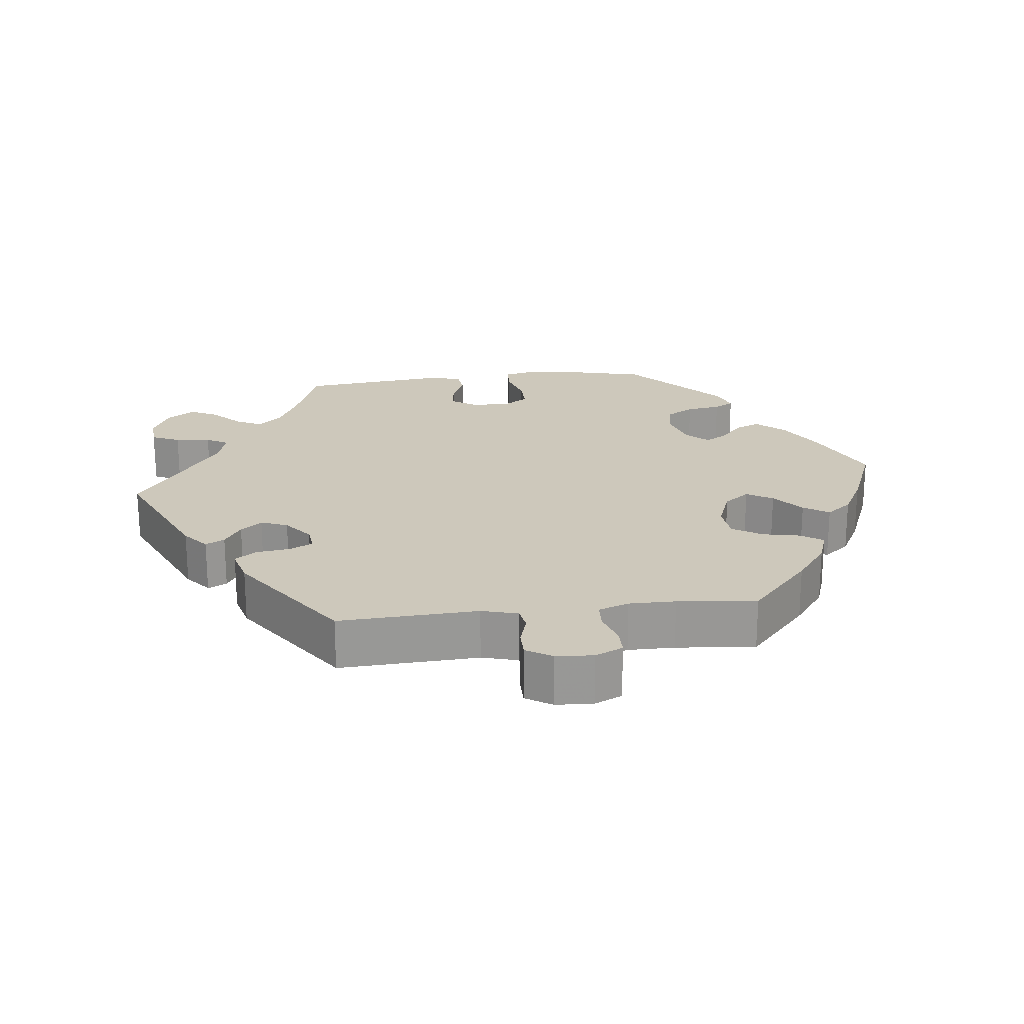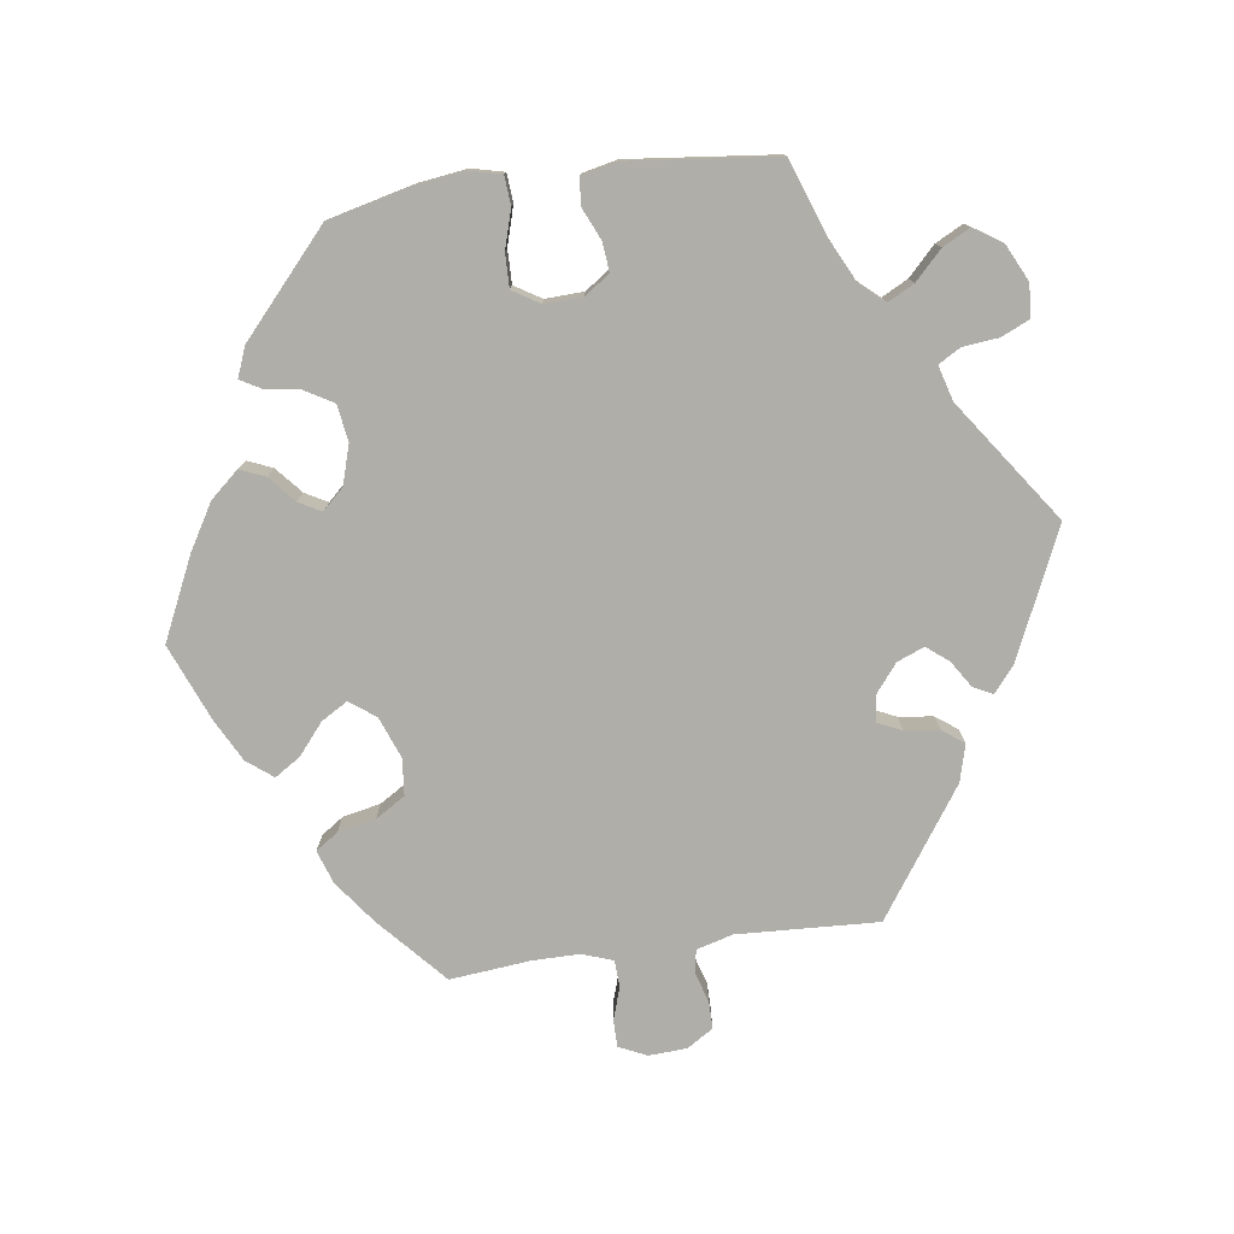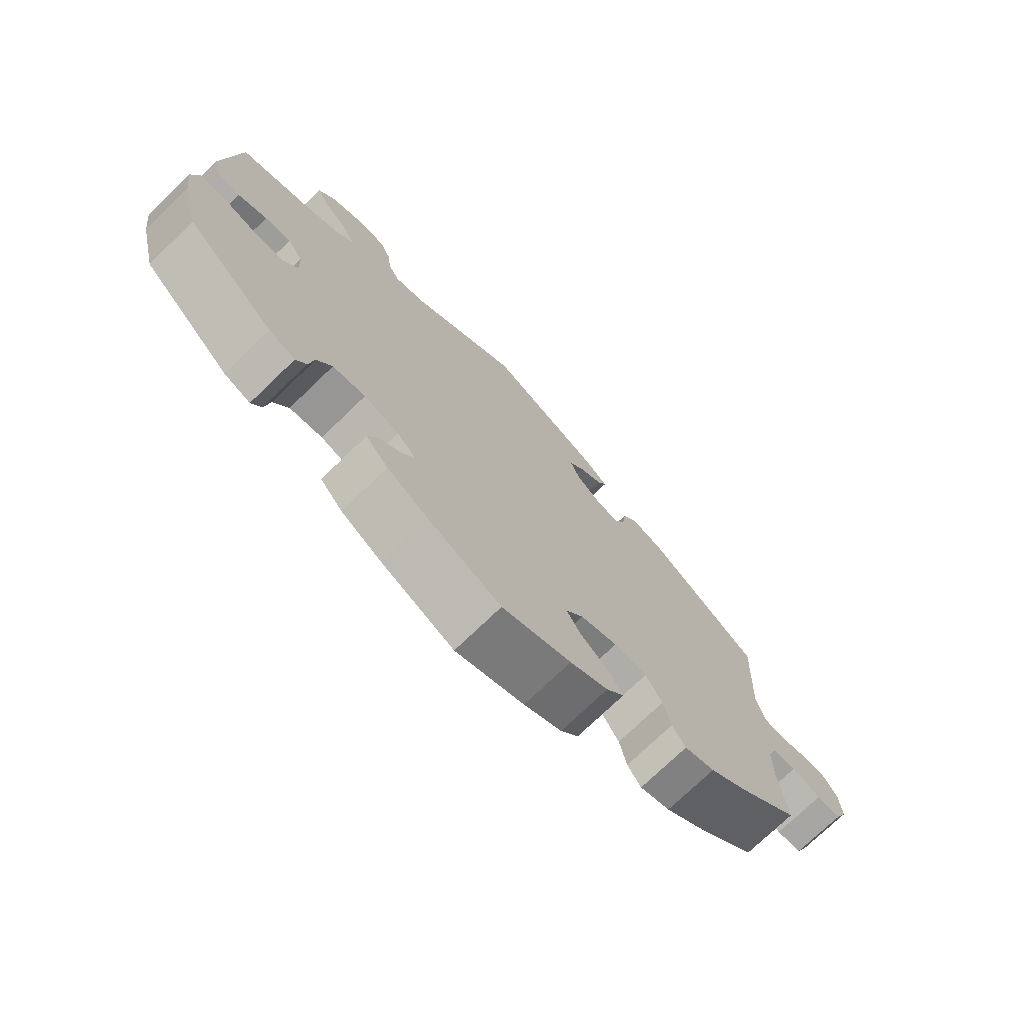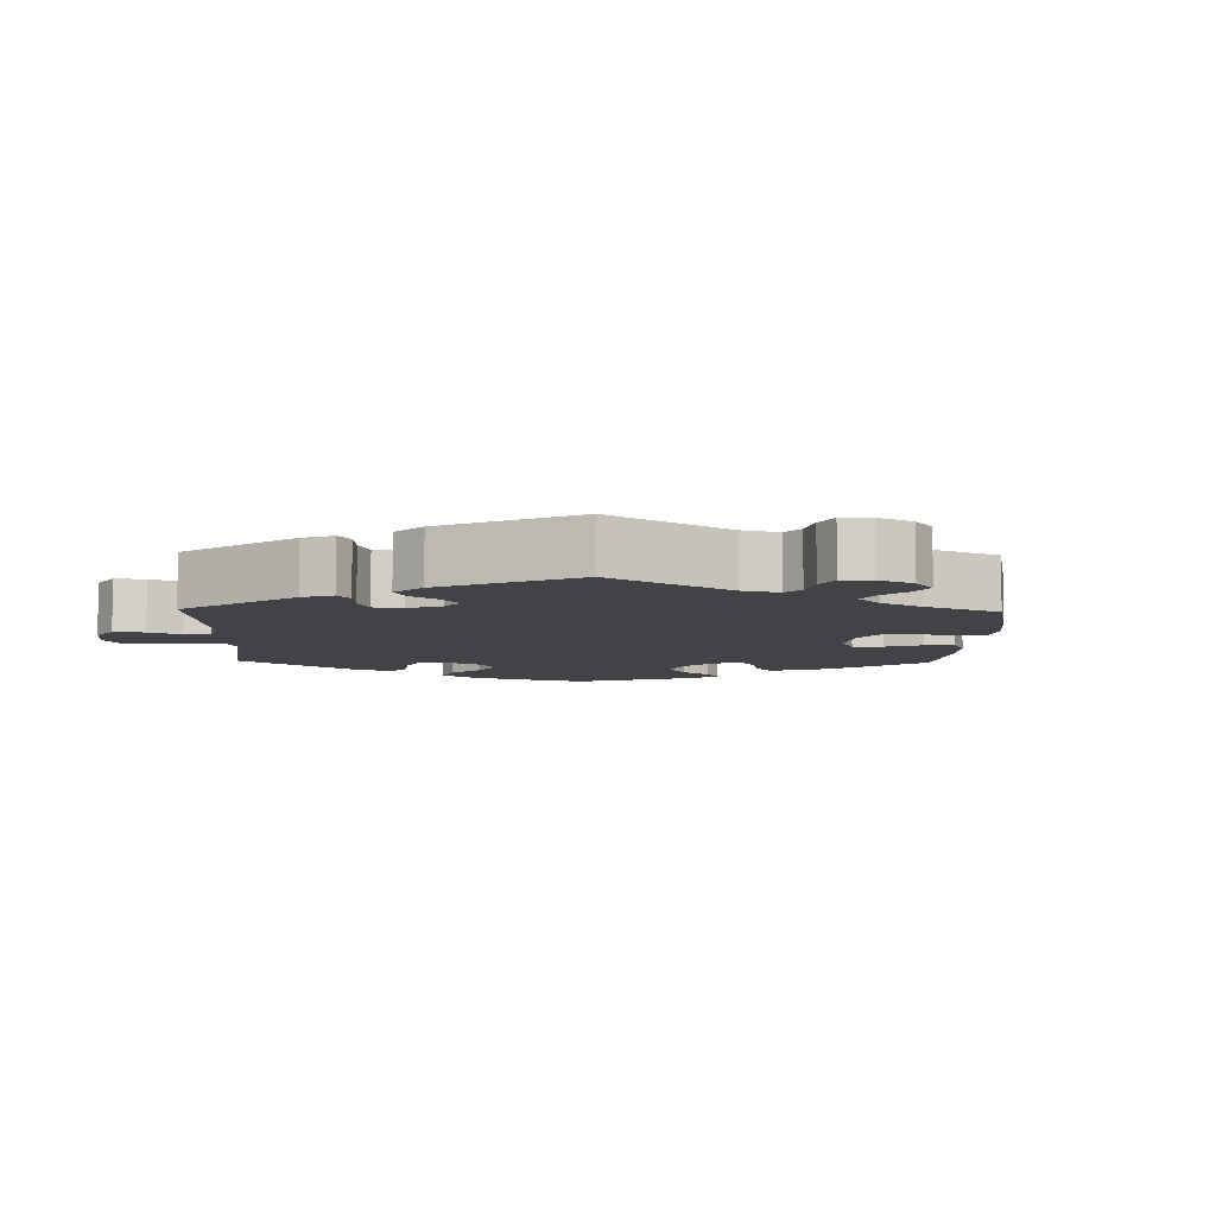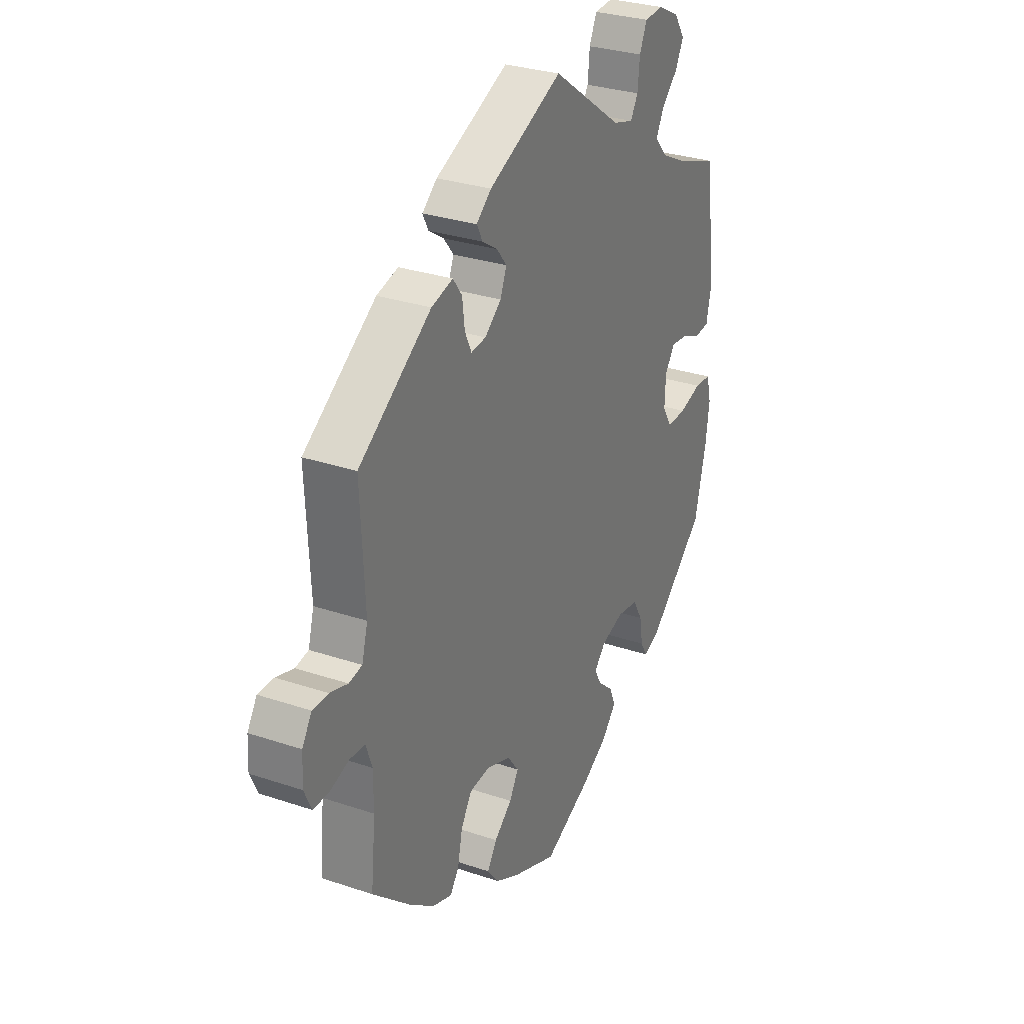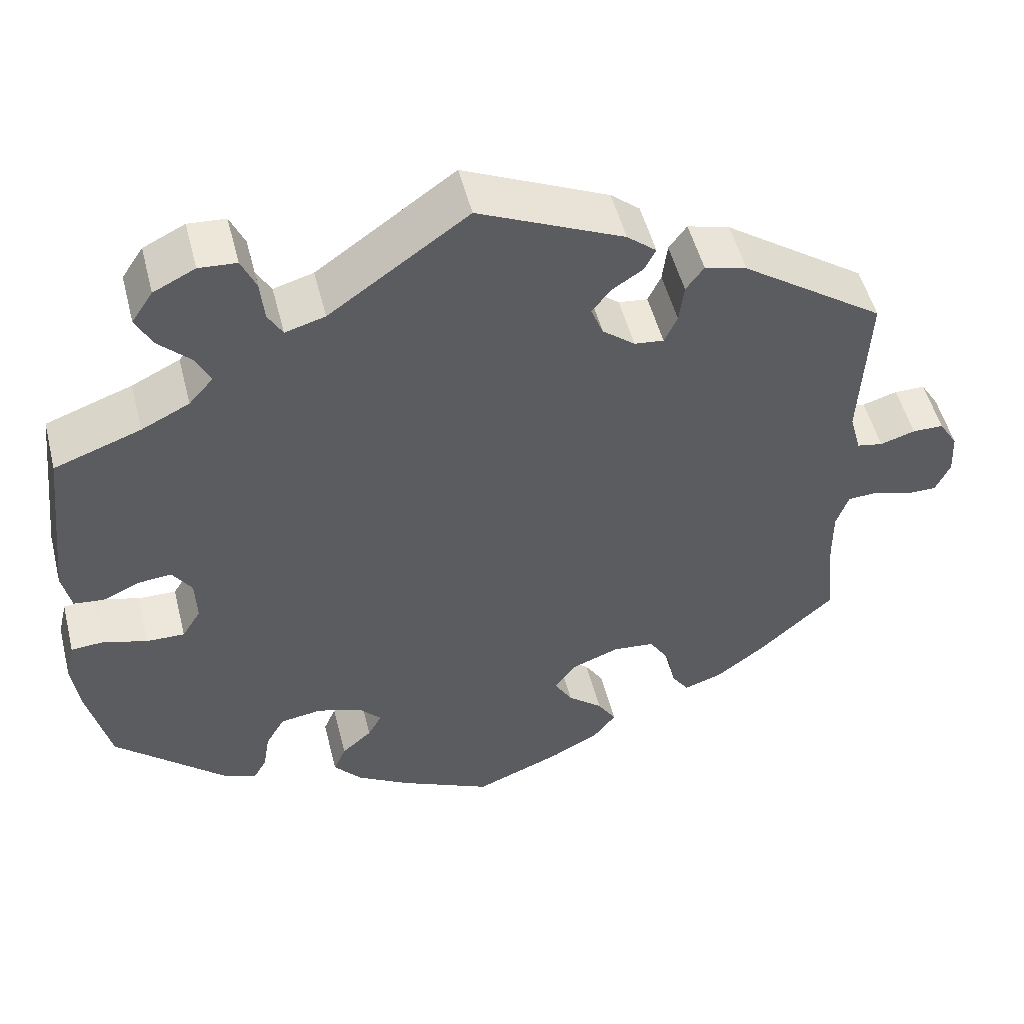
<metadata>
{"format":"obj","ext":"obj","renderer":"f3d","projection":"perspective","resolution":1024,"background":"white","views":[{"elev":21.9,"azim":83.5,"up":"+Y"},{"elev":-77.5,"azim":-82.0,"up":"+Y"},{"elev":-74.0,"azim":-46.0,"up":"+Z"},{"elev":-7.4,"azim":58.5,"up":"+Y"},{"elev":29.8,"azim":116.3,"up":"+Z"},{"elev":51.1,"azim":-14.1,"up":"+Z"}]}
</metadata>
<code>
v 0.491 0.07 0.093
v 0.505 0.07 0.042
v 0.537 0.07 0.036
v 0.58 0.07 0.049
v 0.618 0.07 0.049
v 0.641 0.07 0.012
v 0.644 0.07 -0.041
v 0.626 0.07 -0.08
v 0.588 0.07 -0.08
v 0.542 0.07 -0.065
v 0.505 0.07 -0.067
v 0.49 0.07 -0.11
v 0.49 0.07 -0.176
v 0.501 0.07 -0.288
v 0.407 0.07 -0.372
v 0.348 0.07 -0.416
v 0.301 0.07 -0.432
v 0.28 0.07 -0.401
v 0.269 0.07 -0.348
v 0.243 0.07 -0.306
v 0.192 0.07 -0.301
v 0.134 0.07 -0.323
v 0.107 0.07 -0.359
v 0.129 0.07 -0.396
v 0.172 0.07 -0.432
v 0.195 0.07 -0.468
v 0.167 0.07 -0.504
v 0.108 0.07 -0.535
v 0.001 0.07 -0.578
v -0.112 0.07 -0.525
v -0.176 0.07 -0.487
v -0.211 0.07 -0.447
v -0.196 0.07 -0.412
v -0.159 0.07 -0.38
v -0.142 0.07 -0.349
v -0.17 0.07 -0.319
v -0.225 0.07 -0.302
v -0.276 0.07 -0.31
v -0.299 0.07 -0.35
v -0.307 0.07 -0.399
v -0.323 0.07 -0.427
v -0.364 0.07 -0.411
v -0.501 0.07 -0.288
v -0.529 0.07 -0.173
v -0.538 0.07 -0.105
v -0.527 0.07 -0.059
v -0.487 0.07 -0.056
v -0.433 0.07 -0.072
v -0.386 0.07 -0.073
v -0.363 0.07 -0.036
v -0.365 0.07 0.018
v -0.389 0.07 0.053
v -0.43 0.07 0.049
v -0.475 0.07 0.029
v -0.512 0.07 0.033
v -0.523 0.07 0.083
v -0.5 0.07 0.289
v -0.394 0.07 0.327
v -0.335 0.07 0.356
v -0.305 0.07 0.39
v -0.324 0.07 0.427
v -0.363 0.07 0.465
v -0.383 0.07 0.504
v -0.357 0.07 0.543
v -0.306 0.07 0.568
v -0.26 0.07 0.565
v -0.242 0.07 0.525
v -0.237 0.07 0.475
v -0.219 0.07 0.444
v -0.17 0.07 0.458
v 0 0.07 0.578
v 0.178 0.07 0.498
v 0.214 0.07 0.468
v 0.2 0.07 0.441
v 0.163 0.07 0.417
v 0.139 0.07 0.387
v 0.154 0.07 0.349
v 0.194 0.07 0.317
v 0.23 0.07 0.313
v 0.246 0.07 0.347
v 0.252 0.07 0.395
v 0.274 0.07 0.425
v 0.326 0.07 0.411
v 0.501 0.07 0.29
v 0.491 0 0.093
v 0.505 0 0.042
v 0.537 0 0.036
v 0.58 0 0.049
v 0.618 0 0.049
v 0.641 0 0.012
v 0.644 0 -0.041
v 0.626 0 -0.08
v 0.588 0 -0.08
v 0.542 0 -0.065
v 0.505 0 -0.067
v 0.49 0 -0.11
v 0.49 0 -0.176
v 0.501 0 -0.288
v 0.407 0 -0.372
v 0.348 0 -0.416
v 0.301 0 -0.432
v 0.28 0 -0.401
v 0.269 0 -0.348
v 0.243 0 -0.306
v 0.192 0 -0.301
v 0.134 0 -0.323
v 0.107 0 -0.359
v 0.129 0 -0.396
v 0.172 0 -0.432
v 0.195 0 -0.468
v 0.167 0 -0.504
v 0.108 0 -0.535
v 0.001 0 -0.578
v -0.112 0 -0.525
v -0.176 0 -0.487
v -0.211 0 -0.447
v -0.196 0 -0.412
v -0.159 0 -0.38
v -0.142 0 -0.349
v -0.17 0 -0.319
v -0.225 0 -0.302
v -0.276 0 -0.31
v -0.299 0 -0.35
v -0.307 0 -0.399
v -0.323 0 -0.427
v -0.364 0 -0.411
v -0.501 0 -0.288
v -0.529 0 -0.173
v -0.538 0 -0.105
v -0.527 0 -0.059
v -0.487 0 -0.056
v -0.433 0 -0.072
v -0.386 0 -0.073
v -0.363 0 -0.036
v -0.365 0 0.018
v -0.389 0 0.053
v -0.43 0 0.049
v -0.475 0 0.029
v -0.512 0 0.033
v -0.523 0 0.083
v -0.5 0 0.289
v -0.394 0 0.327
v -0.335 0 0.356
v -0.305 0 0.39
v -0.324 0 0.427
v -0.363 0 0.465
v -0.383 0 0.504
v -0.357 0 0.543
v -0.306 0 0.568
v -0.26 0 0.565
v -0.242 0 0.525
v -0.237 0 0.475
v -0.219 0 0.444
v -0.17 0 0.458
v 0 0 0.578
v 0.178 0 0.498
v 0.214 0 0.468
v 0.2 0 0.441
v 0.163 0 0.417
v 0.139 0 0.387
v 0.154 0 0.349
v 0.194 0 0.317
v 0.23 0 0.313
v 0.246 0 0.347
v 0.252 0 0.395
v 0.274 0 0.425
v 0.326 0 0.411
v 0.501 0 0.29
f 83 84 1
f 80 81 82 83
f 79 80 83 1
f 78 79 1 2
f 77 78 2
f 72 73 74 75
f 70 71 72 75
f 69 70 75 76
f 65 66 67 68
f 65 68 69
f 64 65 69
f 61 62 63 64
f 60 61 64 69
f 59 60 69 76
f 55 56 57 58
f 53 54 55 58
f 52 53 58 59
f 51 52 59 76
f 45 46 47 48
f 45 48 49
f 44 45 49
f 43 44 49
f 42 43 49 50
f 39 40 41 42
f 38 39 42 50
f 31 32 33 34
f 31 34 35
f 30 31 35
f 29 30 35
f 28 29 35
f 27 28 35 36
f 24 25 26 27
f 23 24 27 36
f 16 17 18 19
f 16 19 20
f 13 14 15 16
f 12 13 16 20
f 11 12 20 21
f 7 8 9 10
f 7 10 11
f 6 7 11
f 3 4 5 6
f 2 3 6 11
f 77 2 11 21
f 37 38 50 51
f 22 23 36 37
f 37 51 76 77
f 21 22 37 77
f 85 168 167
f 167 166 165 164
f 85 167 164 163
f 86 85 163 162
f 86 162 161
f 159 158 157 156
f 159 156 155 154
f 160 159 154 153
f 152 151 150 149
f 153 152 149
f 153 149 148
f 148 147 146 145
f 153 148 145 144
f 160 153 144 143
f 142 141 140 139
f 142 139 138 137
f 143 142 137 136
f 160 143 136 135
f 132 131 130 129
f 133 132 129
f 133 129 128
f 133 128 127
f 134 133 127 126
f 126 125 124 123
f 134 126 123 122
f 118 117 116 115
f 119 118 115
f 119 115 114
f 119 114 113
f 119 113 112
f 120 119 112 111
f 111 110 109 108
f 120 111 108 107
f 103 102 101 100
f 104 103 100
f 100 99 98 97
f 104 100 97 96
f 105 104 96 95
f 94 93 92 91
f 95 94 91
f 95 91 90
f 90 89 88 87
f 95 90 87 86
f 105 95 86 161
f 135 134 122 121
f 121 120 107 106
f 161 160 135 121
f 161 121 106 105
f 1 85 86 2
f 2 86 87 3
f 3 87 88 4
f 4 88 89 5
f 5 89 90 6
f 6 90 91 7
f 7 91 92 8
f 8 92 93 9
f 9 93 94 10
f 10 94 95 11
f 11 95 96 12
f 12 96 97 13
f 13 97 98 14
f 14 98 99 15
f 15 99 100 16
f 16 100 101 17
f 17 101 102 18
f 18 102 103 19
f 19 103 104 20
f 20 104 105 21
f 21 105 106 22
f 22 106 107 23
f 23 107 108 24
f 24 108 109 25
f 25 109 110 26
f 26 110 111 27
f 27 111 112 28
f 28 112 113 29
f 29 113 114 30
f 30 114 115 31
f 31 115 116 32
f 32 116 117 33
f 33 117 118 34
f 34 118 119 35
f 35 119 120 36
f 36 120 121 37
f 37 121 122 38
f 38 122 123 39
f 39 123 124 40
f 40 124 125 41
f 41 125 126 42
f 42 126 127 43
f 43 127 128 44
f 44 128 129 45
f 45 129 130 46
f 46 130 131 47
f 47 131 132 48
f 48 132 133 49
f 49 133 134 50
f 50 134 135 51
f 51 135 136 52
f 52 136 137 53
f 53 137 138 54
f 54 138 139 55
f 55 139 140 56
f 56 140 141 57
f 57 141 142 58
f 58 142 143 59
f 59 143 144 60
f 60 144 145 61
f 61 145 146 62
f 62 146 147 63
f 63 147 148 64
f 64 148 149 65
f 65 149 150 66
f 66 150 151 67
f 67 151 152 68
f 68 152 153 69
f 69 153 154 70
f 70 154 155 71
f 71 155 156 72
f 72 156 157 73
f 73 157 158 74
f 74 158 159 75
f 75 159 160 76
f 76 160 161 77
f 77 161 162 78
f 78 162 163 79
f 79 163 164 80
f 80 164 165 81
f 81 165 166 82
f 82 166 167 83
f 83 167 168 84
f 84 168 85 1

</code>
